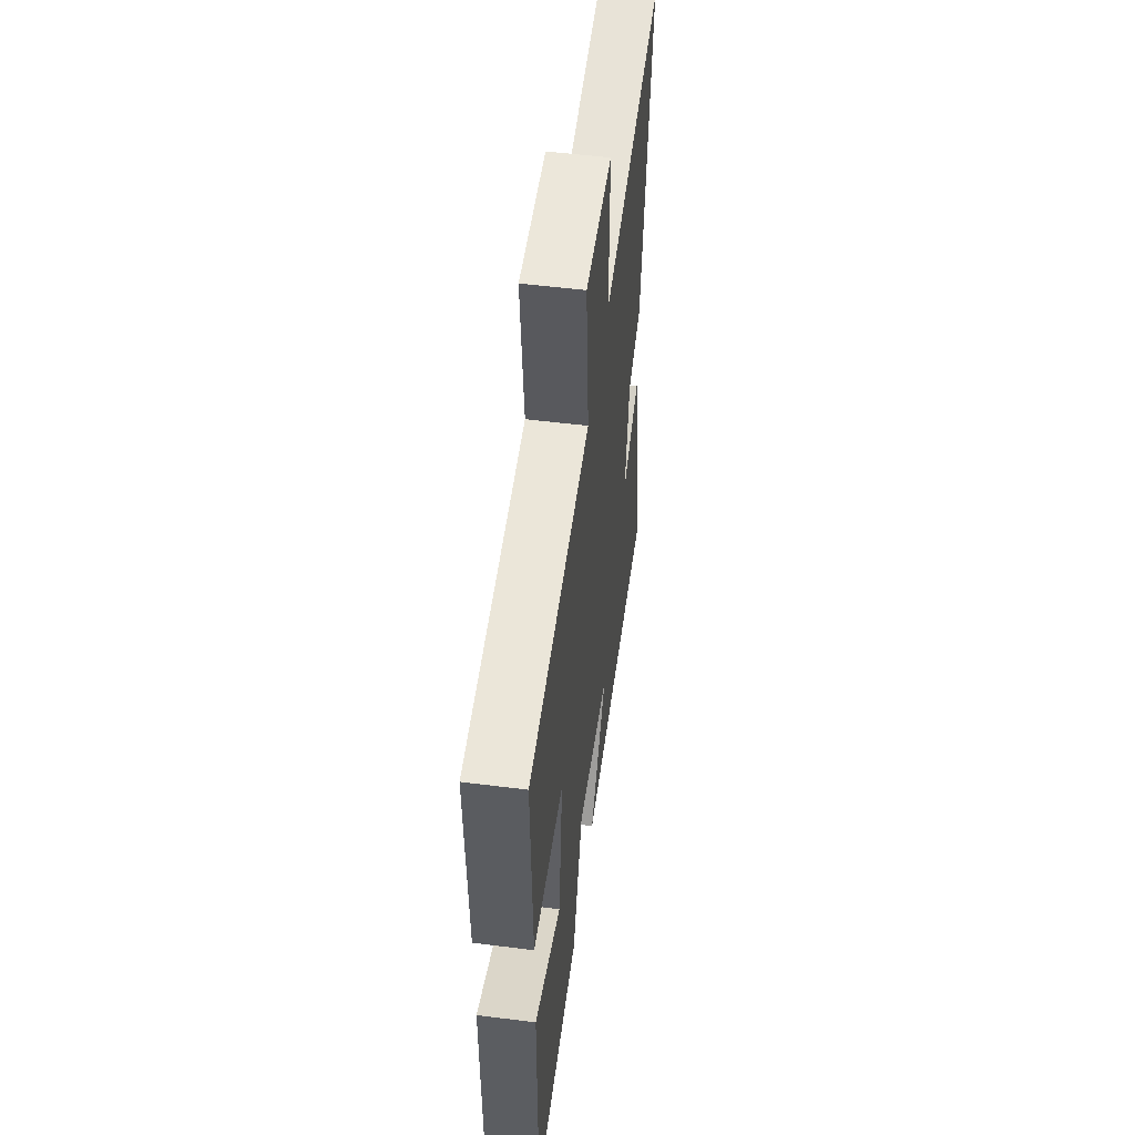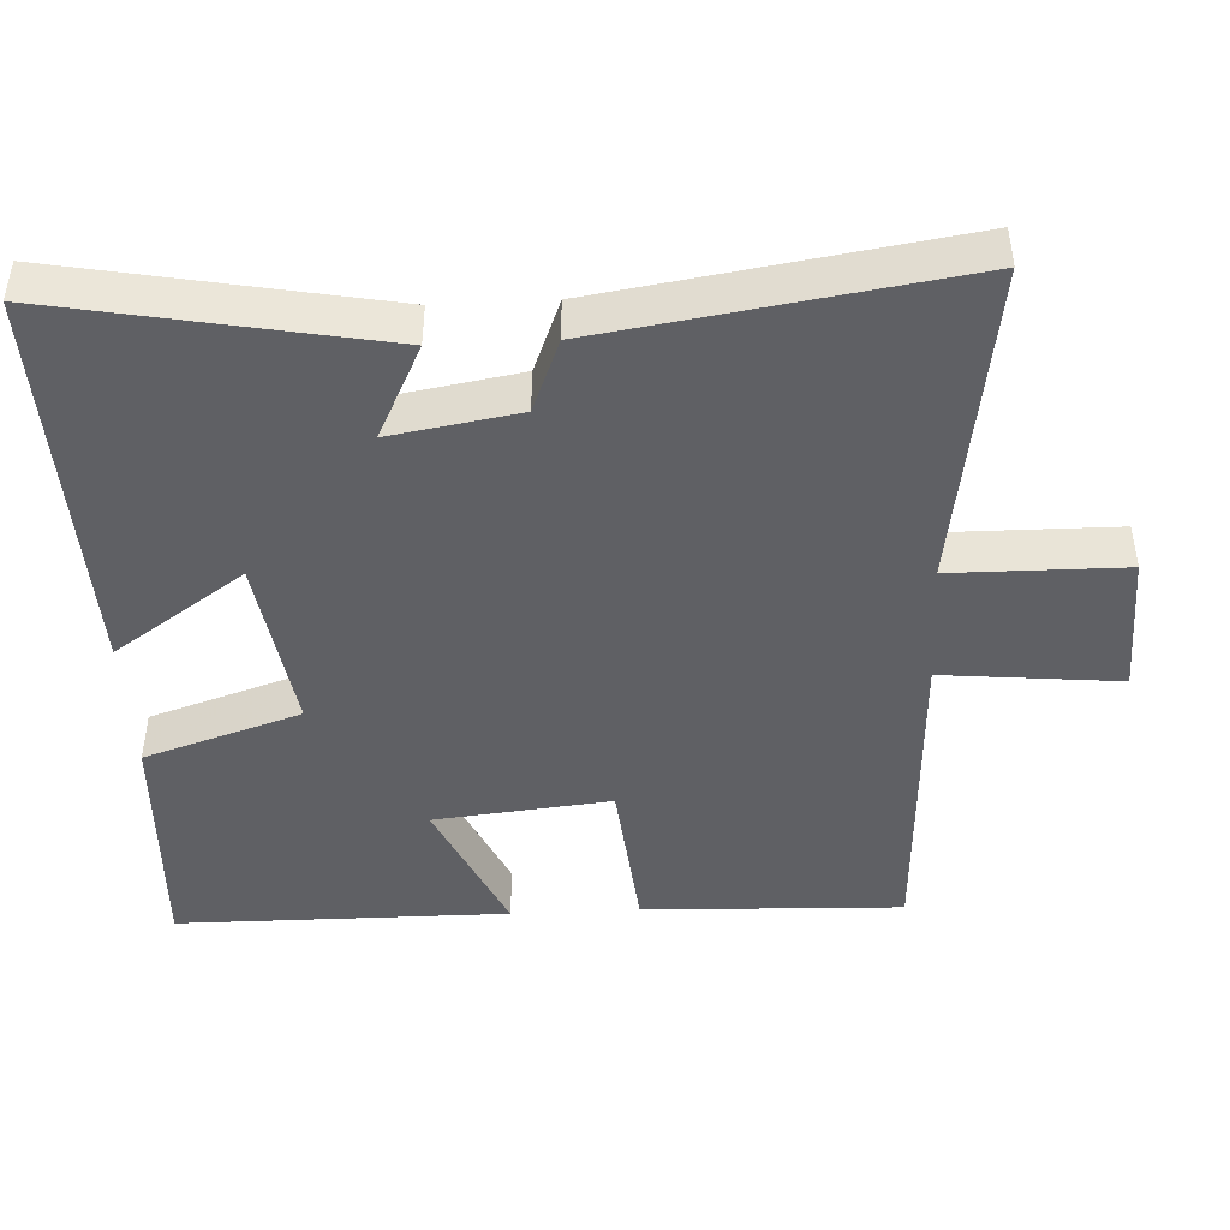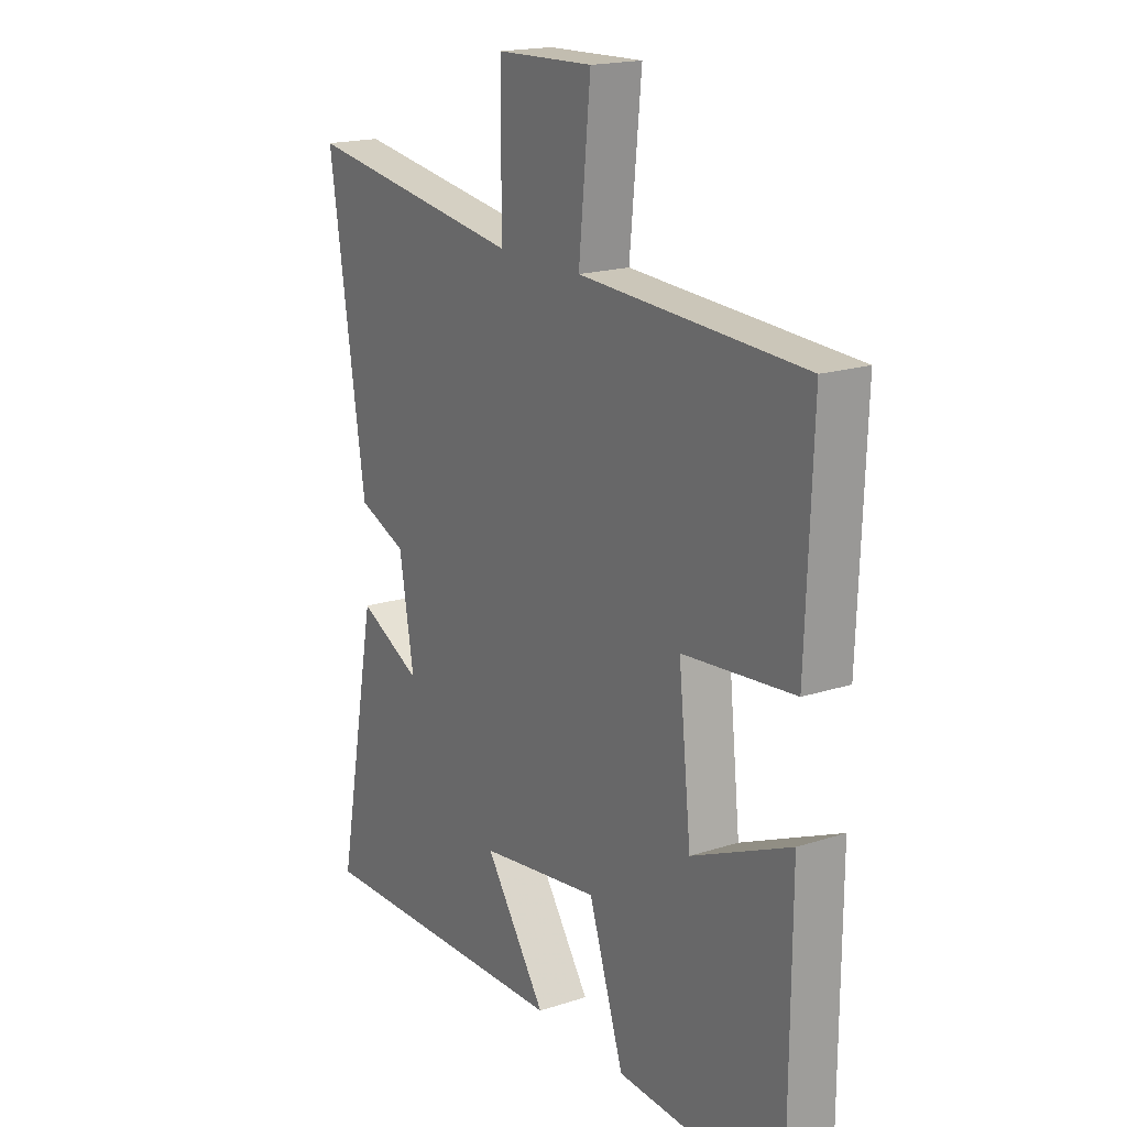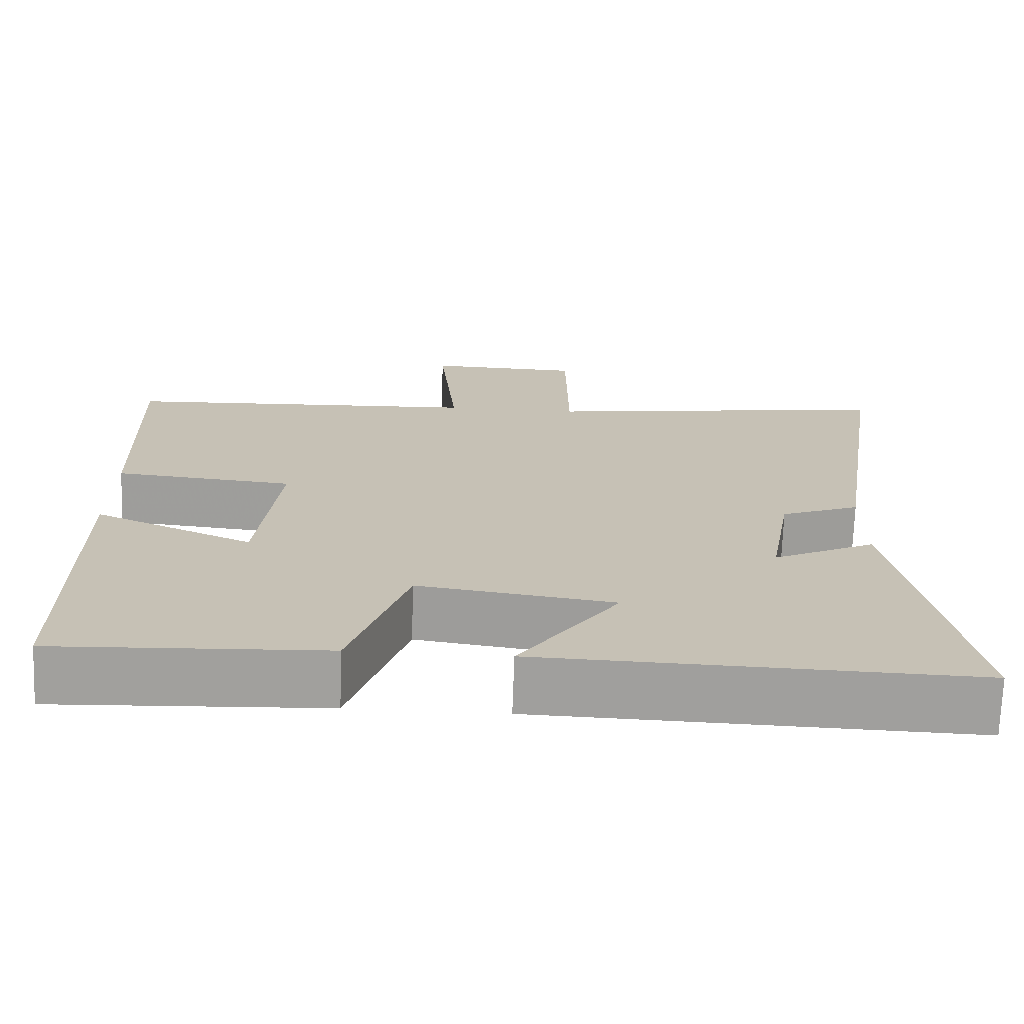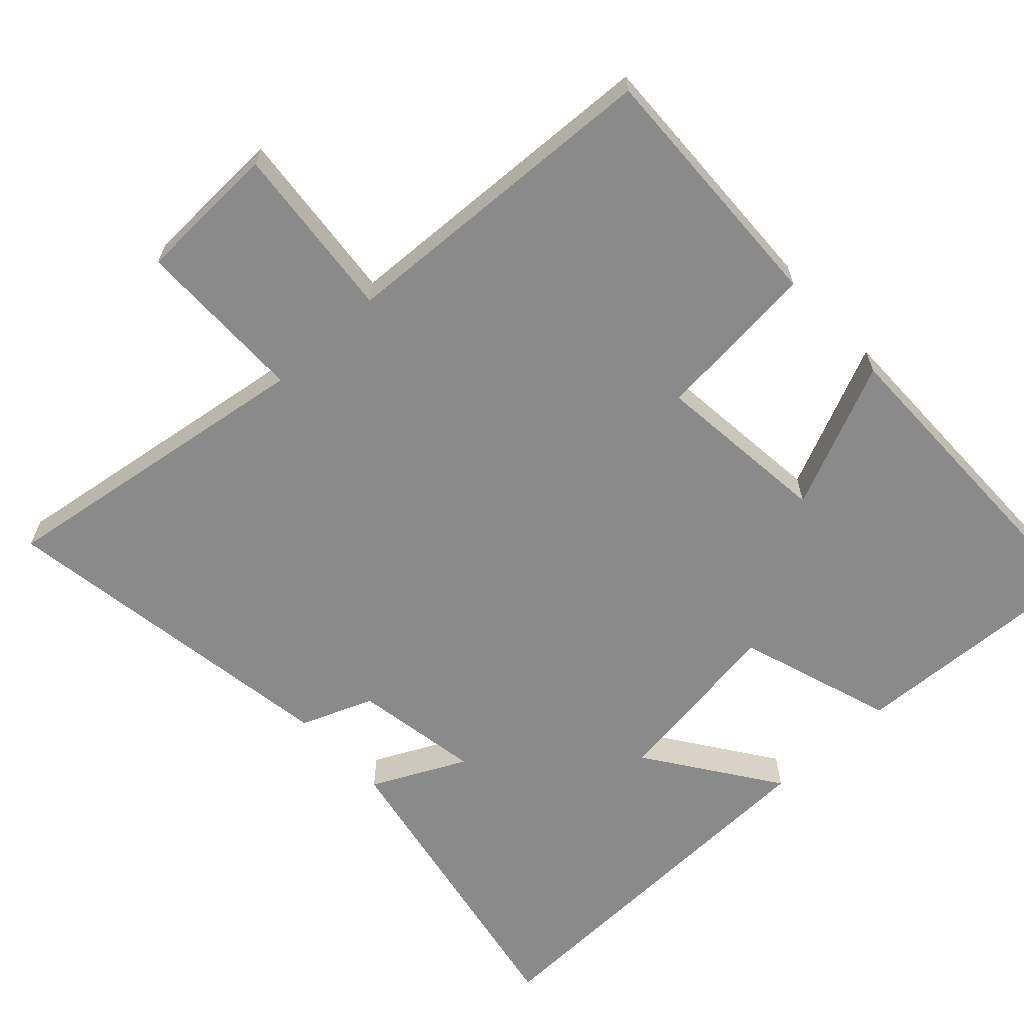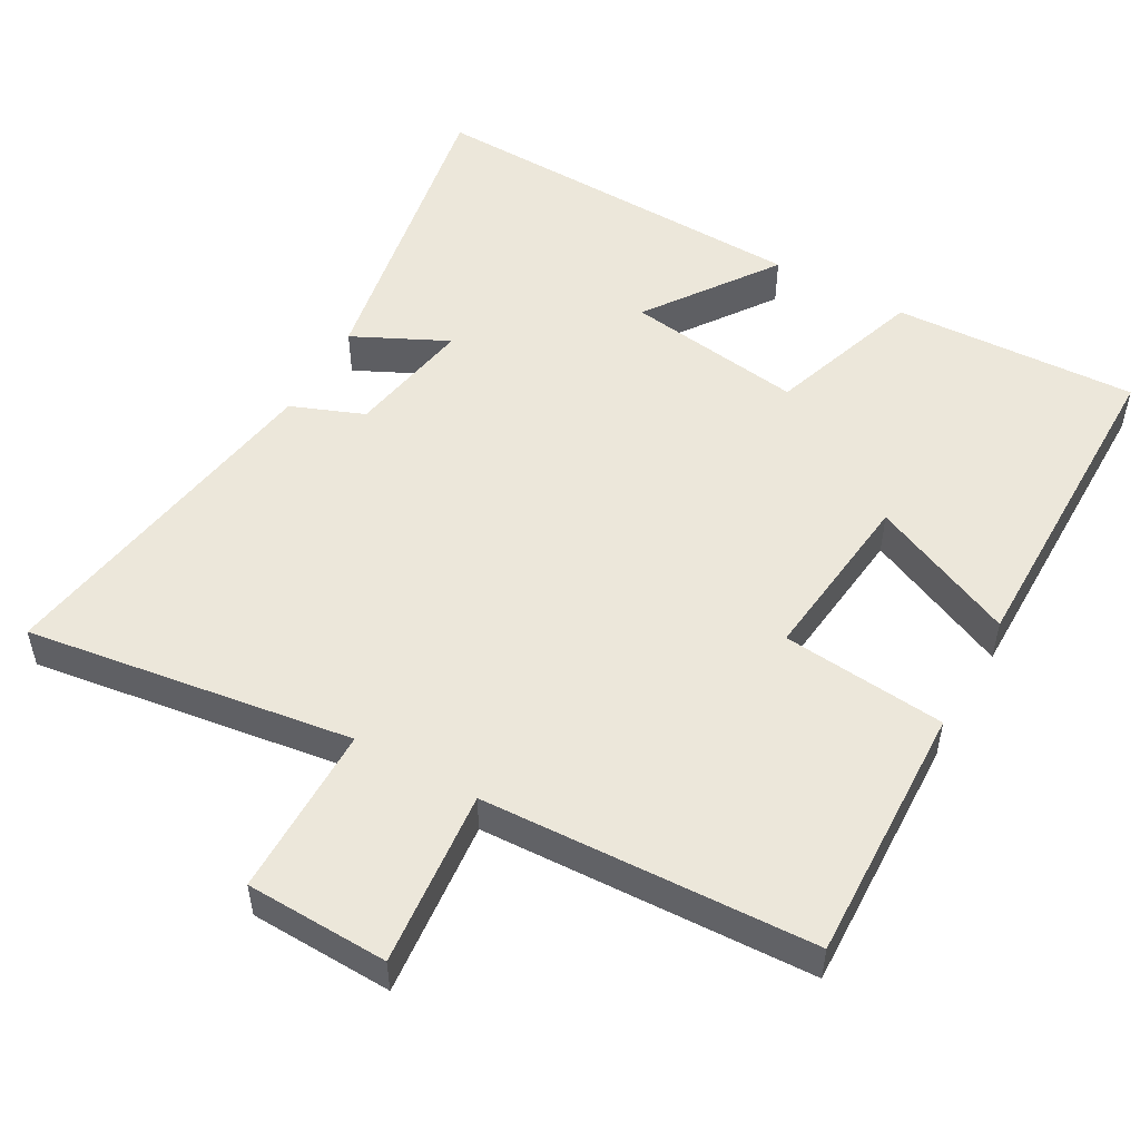
<metadata>
{"format":"obj","ext":"obj","renderer":"f3d","projection":"perspective","resolution":1024,"background":"white","views":[{"elev":53.4,"azim":97.7,"up":"+Z"},{"elev":-44.6,"azim":-87.1,"up":"+Y"},{"elev":18.4,"azim":58.0,"up":"+Z"},{"elev":-71.5,"azim":178.0,"up":"+Z"},{"elev":-63.6,"azim":42.8,"up":"+Y"},{"elev":51.6,"azim":29.5,"up":"+Y"}]}
</metadata>
<code>
v -0.584 0.07 -0.517
v -0.5 0.07 -0.074
v -0.369 0.07 -0.138
v -0.399 0.07 0.038
v -0.5 0.07 0.078
v -0.575 0.07 0.566
v -0.122 0.07 0.5
v -0.12 0.07 0.738
v 0.078 0.07 0.744
v 0.054 0.07 0.5
v 0.513 0.07 0.479
v 0.5 0.07 0.12
v 0.272 0.07 0.098
v 0.298 0.07 -0.146
v 0.5 0.07 -0.056
v 0.498 0.07 -0.516
v 0.157 0.07 -0.5
v 0.085 0.07 -0.283
v -0.163 0.07 -0.319
v -0.037 0.07 -0.5
v -0.584 0 -0.517
v -0.5 0 -0.074
v -0.369 0 -0.138
v -0.399 0 0.038
v -0.5 0 0.078
v -0.575 0 0.566
v -0.122 0 0.5
v -0.12 0 0.738
v 0.078 0 0.744
v 0.054 0 0.5
v 0.513 0 0.479
v 0.5 0 0.12
v 0.272 0 0.098
v 0.298 0 -0.146
v 0.5 0 -0.056
v 0.498 0 -0.516
v 0.157 0 -0.5
v 0.085 0 -0.283
v -0.163 0 -0.319
v -0.037 0 -0.5
f 19 20 1 2
f 15 16 17 18
f 14 15 18
f 13 14 18 19
f 10 11 12 13
f 10 13 19
f 7 8 9 10
f 7 10 19
f 4 5 6 7
f 3 4 7 19
f 2 3 19
f 22 21 40 39
f 38 37 36 35
f 38 35 34
f 39 38 34 33
f 33 32 31 30
f 39 33 30
f 30 29 28 27
f 39 30 27
f 27 26 25 24
f 39 27 24 23
f 39 23 22
f 1 21 22 2
f 2 22 23 3
f 3 23 24 4
f 4 24 25 5
f 5 25 26 6
f 6 26 27 7
f 7 27 28 8
f 8 28 29 9
f 9 29 30 10
f 10 30 31 11
f 11 31 32 12
f 12 32 33 13
f 13 33 34 14
f 14 34 35 15
f 15 35 36 16
f 16 36 37 17
f 17 37 38 18
f 18 38 39 19
f 19 39 40 20
f 20 40 21 1

</code>
